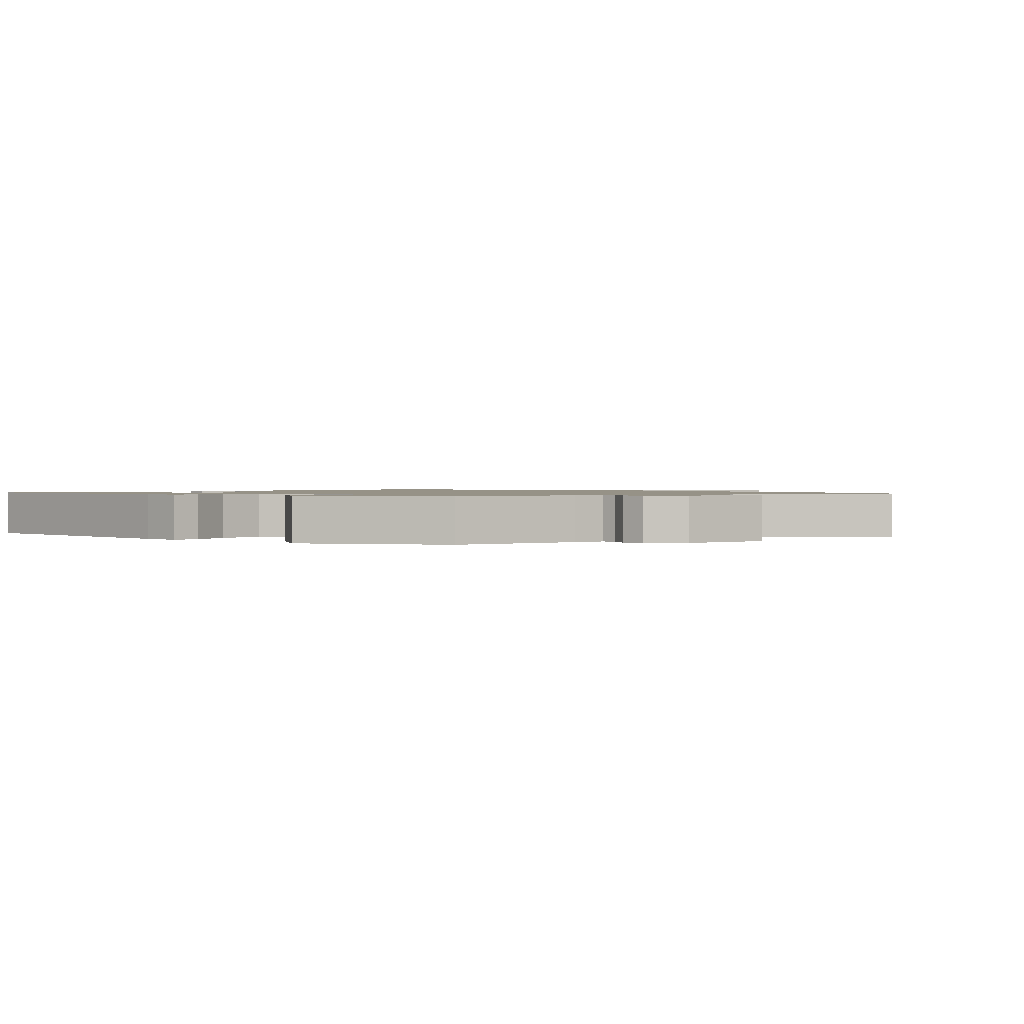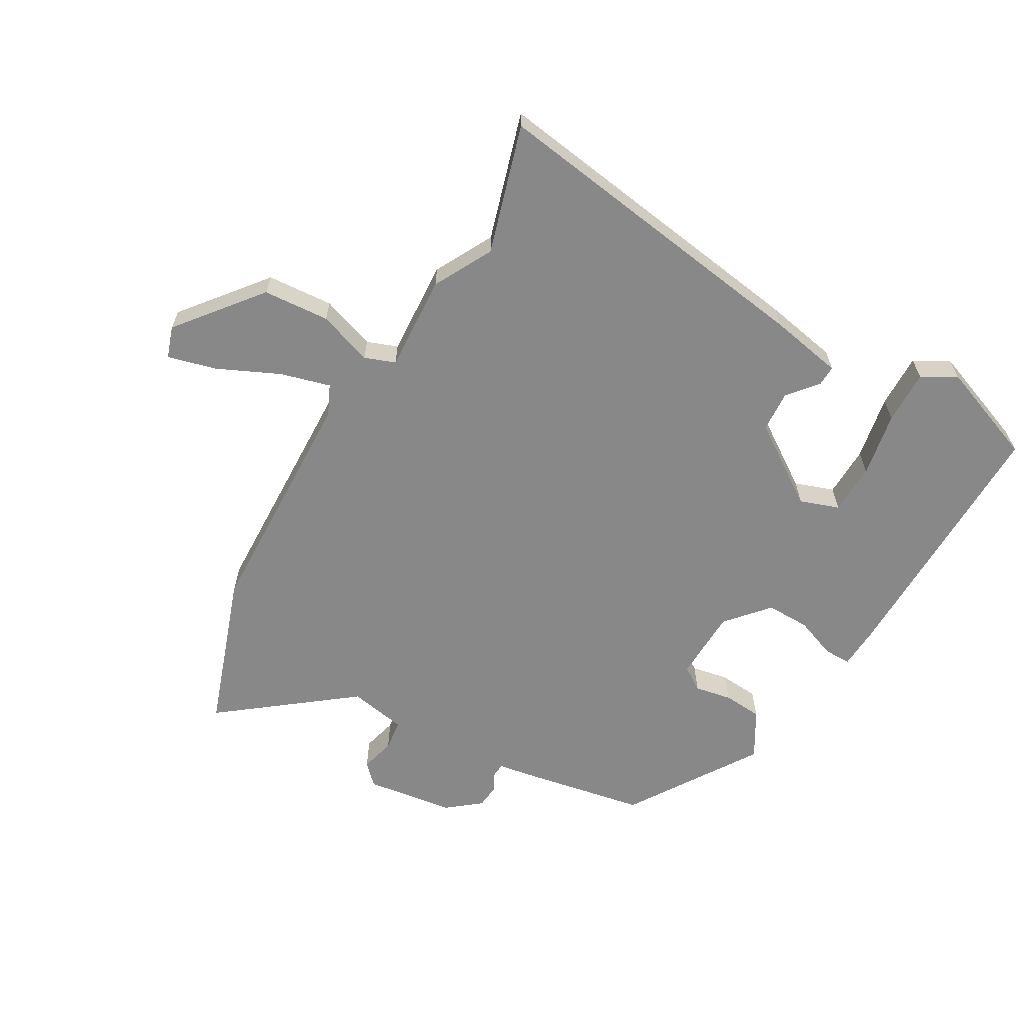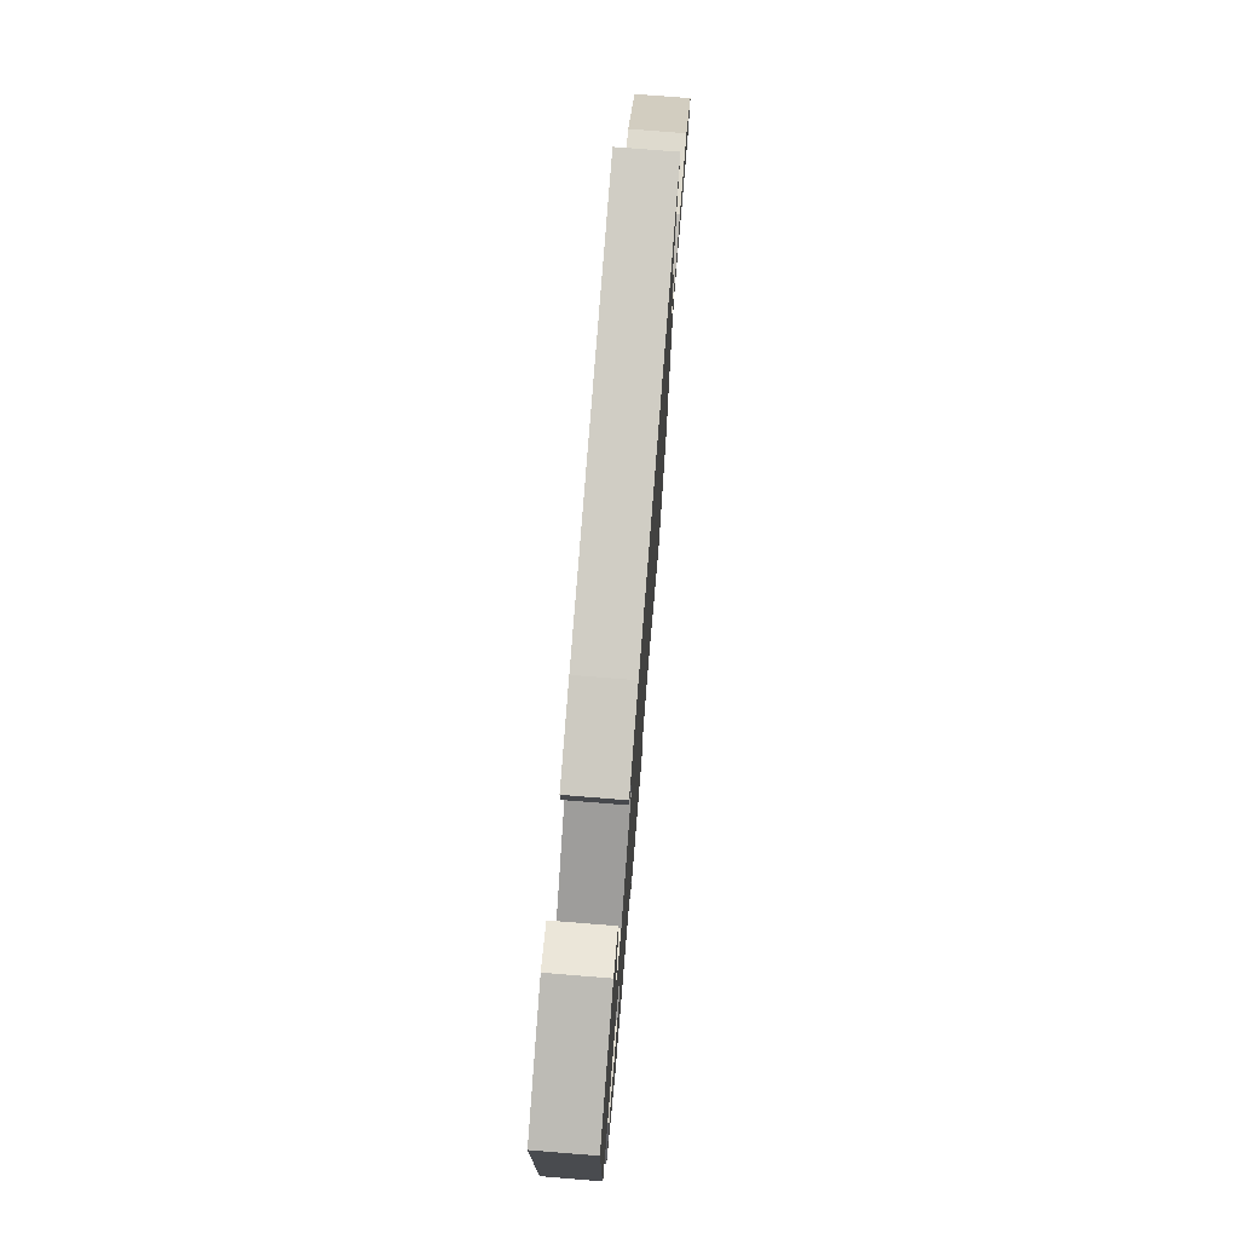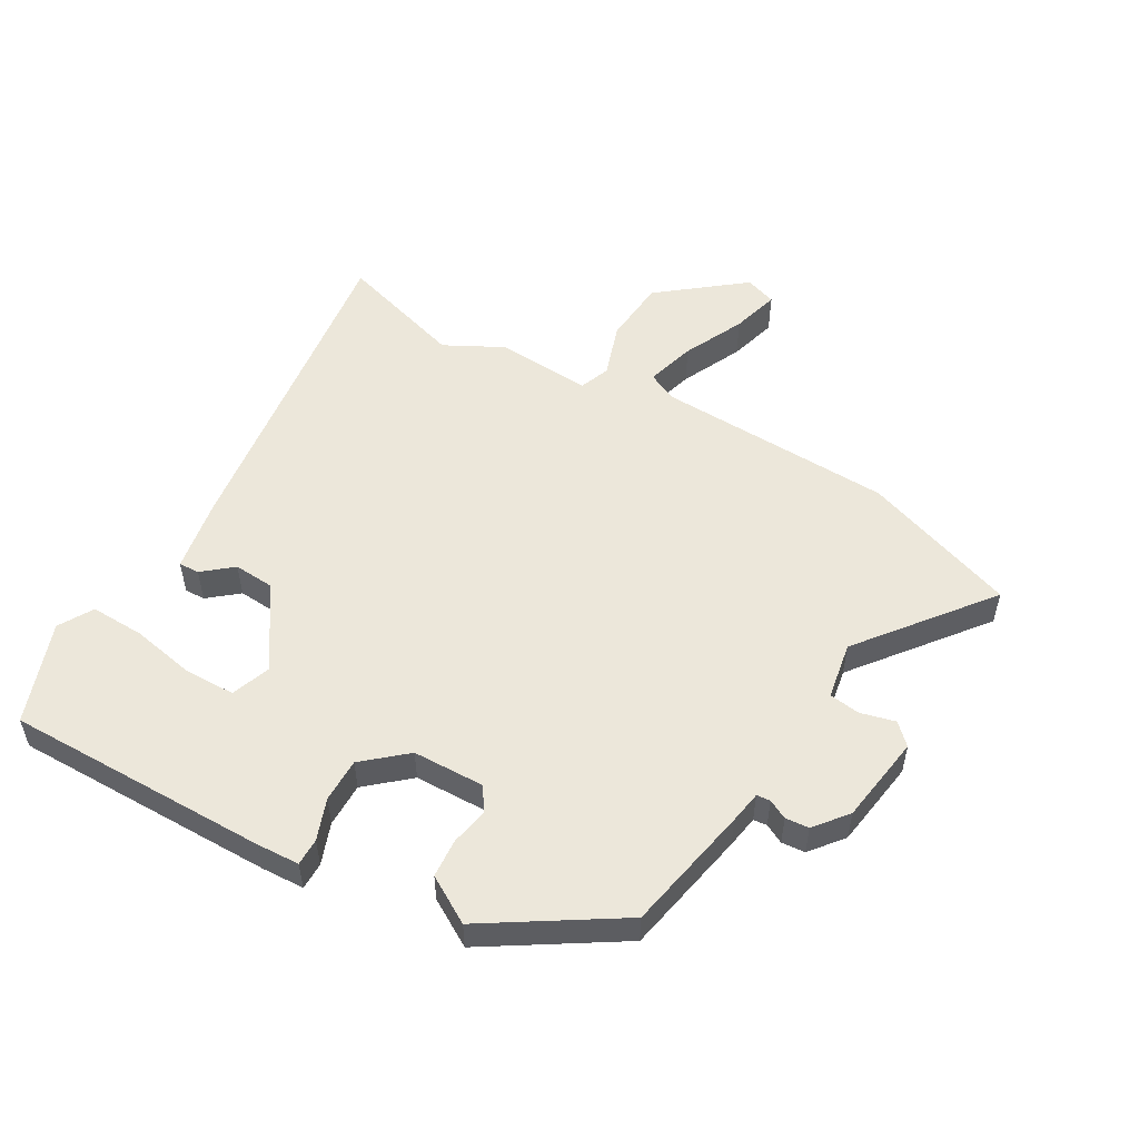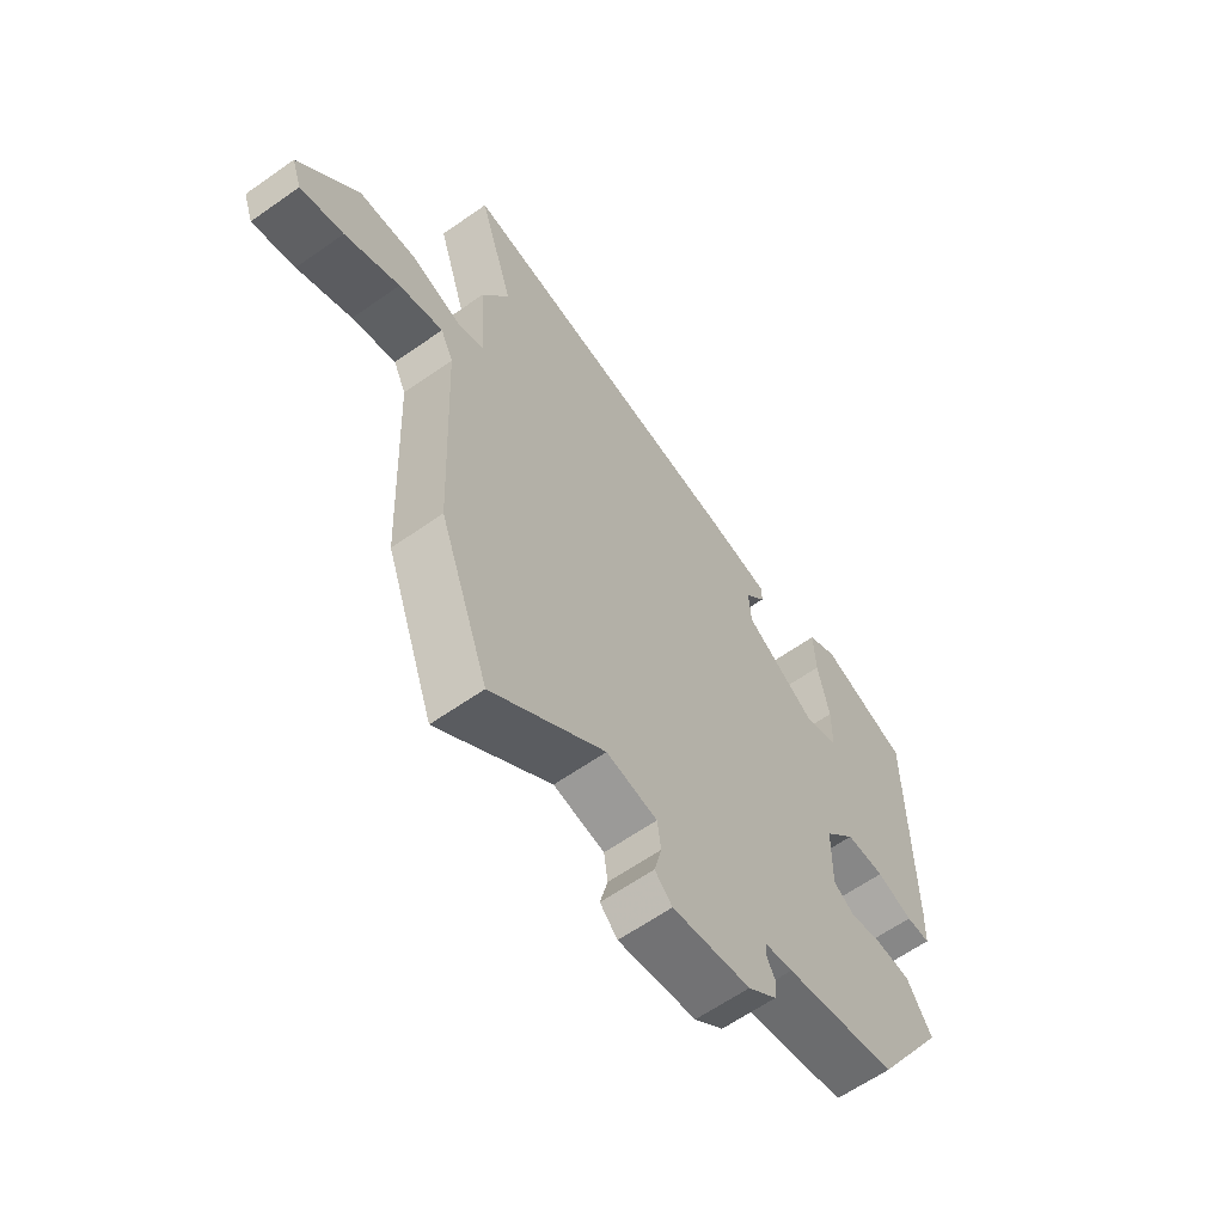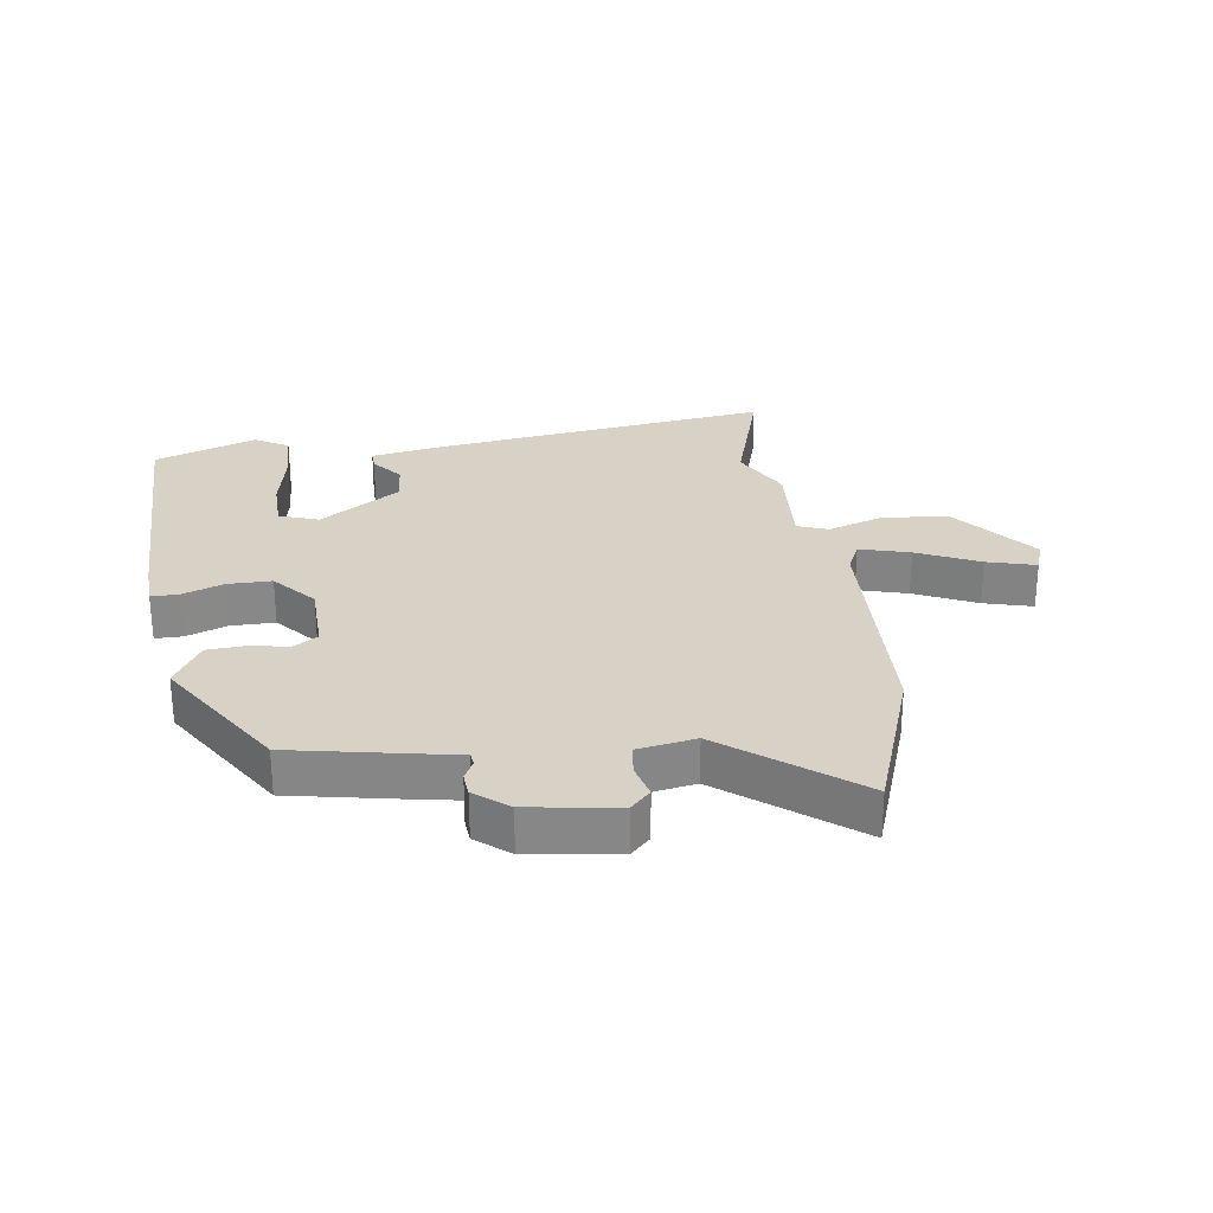
<metadata>
{"format":"obj","ext":"obj","renderer":"f3d","projection":"perspective","resolution":1024,"background":"white","views":[{"elev":1.1,"azim":136.0,"up":"+Y"},{"elev":-62.9,"azim":-30.6,"up":"+Y"},{"elev":76.0,"azim":94.6,"up":"+Z"},{"elev":53.1,"azim":119.7,"up":"+Y"},{"elev":-62.4,"azim":-54.5,"up":"+Z"},{"elev":27.6,"azim":171.7,"up":"+Y"}]}
</metadata>
<code>
v 0.505 0.07 0.479
v 0.505 0.07 0.052
v 0.502 0.07 -0.016
v 0.458 0.07 -0.016
v 0.392 0.07 0.008
v 0.321 0.07 0.008
v 0.263 0.07 -0.06
v 0.261 0.07 -0.176
v 0.3 0.07 -0.201
v 0.36 0.07 -0.189
v 0.423 0.07 -0.193
v 0.468 0.07 -0.268
v 0.336 0.07 -0.479
v 0.131 0.07 -0.52
v 0.079 0.07 -0.529
v 0.077 0.07 -0.551
v 0.093 0.07 -0.582
v 0.09 0.07 -0.62
v 0.037 0.07 -0.663
v -0.106 0.07 -0.685
v -0.138 0.07 -0.653
v -0.124 0.07 -0.597
v -0.131 0.07 -0.547
v -0.224 0.07 -0.531
v -0.43 0.07 -0.694
v -0.52 0.07 -0.445
v -0.537 0.07 -0.061
v -0.56 0.07 -0.013
v -0.64 0.07 -0.036
v -0.739 0.07 -0.083
v -0.817 0.07 -0.105
v -0.835 0.07 -0.054
v -0.729 0.07 0.081
v -0.622 0.07 0.09
v -0.534 0.07 0.061
v -0.485 0.07 0.08
v -0.496 0.07 0.235
v -0.447 0.07 0.33
v -0.511 0.07 0.535
v 0.031 0.07 0.464
v 0.15 0.07 0.443
v 0.149 0.07 0.41
v 0.11 0.07 0.362
v 0.115 0.07 0.296
v 0.246 0.07 0.21
v 0.309 0.07 0.233
v 0.31 0.07 0.315
v 0.289 0.07 0.419
v 0.286 0.07 0.506
v 0.341 0.07 0.538
v 0.505 0 0.479
v 0.505 0 0.052
v 0.502 0 -0.016
v 0.458 0 -0.016
v 0.392 0 0.008
v 0.321 0 0.008
v 0.263 0 -0.06
v 0.261 0 -0.176
v 0.3 0 -0.201
v 0.36 0 -0.189
v 0.423 0 -0.193
v 0.468 0 -0.268
v 0.336 0 -0.479
v 0.131 0 -0.52
v 0.079 0 -0.529
v 0.077 0 -0.551
v 0.093 0 -0.582
v 0.09 0 -0.62
v 0.037 0 -0.663
v -0.106 0 -0.685
v -0.138 0 -0.653
v -0.124 0 -0.597
v -0.131 0 -0.547
v -0.224 0 -0.531
v -0.43 0 -0.694
v -0.52 0 -0.445
v -0.537 0 -0.061
v -0.56 0 -0.013
v -0.64 0 -0.036
v -0.739 0 -0.083
v -0.817 0 -0.105
v -0.835 0 -0.054
v -0.729 0 0.081
v -0.622 0 0.09
v -0.534 0 0.061
v -0.485 0 0.08
v -0.496 0 0.235
v -0.447 0 0.33
v -0.511 0 0.535
v 0.031 0 0.464
v 0.15 0 0.443
v 0.149 0 0.41
v 0.11 0 0.362
v 0.115 0 0.296
v 0.246 0 0.21
v 0.309 0 0.233
v 0.31 0 0.315
v 0.289 0 0.419
v 0.286 0 0.506
v 0.341 0 0.538
f 3 4 5
f 2 3 5
f 1 2 5
f 50 1 5
f 49 50 5
f 48 49 5
f 47 48 5
f 46 47 5 6
f 45 46 6 7
f 44 45 7 8
f 41 42 43
f 40 41 43
f 39 40 43
f 38 39 43
f 38 43 44
f 37 38 44
f 36 37 44
f 35 36 44 8
f 33 34 35
f 32 33 35
f 31 32 35
f 30 31 35
f 29 30 35
f 28 29 35
f 35 8 9
f 28 35 9
f 27 28 9
f 24 25 26 27
f 23 24 27 9
f 20 21 22
f 19 20 22
f 18 19 22
f 17 18 22
f 16 17 22
f 15 16 22 23
f 14 15 23
f 13 14 23
f 12 13 23
f 11 12 23
f 10 11 23
f 9 10 23
f 55 54 53
f 55 53 52
f 55 52 51
f 55 51 100
f 55 100 99
f 55 99 98
f 55 98 97
f 56 55 97 96
f 57 56 96 95
f 58 57 95 94
f 93 92 91
f 93 91 90
f 93 90 89
f 93 89 88
f 94 93 88
f 94 88 87
f 94 87 86
f 58 94 86 85
f 85 84 83
f 85 83 82
f 85 82 81
f 85 81 80
f 85 80 79
f 85 79 78
f 59 58 85
f 59 85 78
f 59 78 77
f 77 76 75 74
f 59 77 74 73
f 72 71 70
f 72 70 69
f 72 69 68
f 72 68 67
f 72 67 66
f 73 72 66 65
f 73 65 64
f 73 64 63
f 73 63 62
f 73 62 61
f 73 61 60
f 73 60 59
f 1 51 52 2
f 2 52 53 3
f 3 53 54 4
f 4 54 55 5
f 5 55 56 6
f 6 56 57 7
f 7 57 58 8
f 8 58 59 9
f 9 59 60 10
f 10 60 61 11
f 11 61 62 12
f 12 62 63 13
f 13 63 64 14
f 14 64 65 15
f 15 65 66 16
f 16 66 67 17
f 17 67 68 18
f 18 68 69 19
f 19 69 70 20
f 20 70 71 21
f 21 71 72 22
f 22 72 73 23
f 23 73 74 24
f 24 74 75 25
f 25 75 76 26
f 26 76 77 27
f 27 77 78 28
f 28 78 79 29
f 29 79 80 30
f 30 80 81 31
f 31 81 82 32
f 32 82 83 33
f 33 83 84 34
f 34 84 85 35
f 35 85 86 36
f 36 86 87 37
f 37 87 88 38
f 38 88 89 39
f 39 89 90 40
f 40 90 91 41
f 41 91 92 42
f 42 92 93 43
f 43 93 94 44
f 44 94 95 45
f 45 95 96 46
f 46 96 97 47
f 47 97 98 48
f 48 98 99 49
f 49 99 100 50
f 50 100 51 1

</code>
